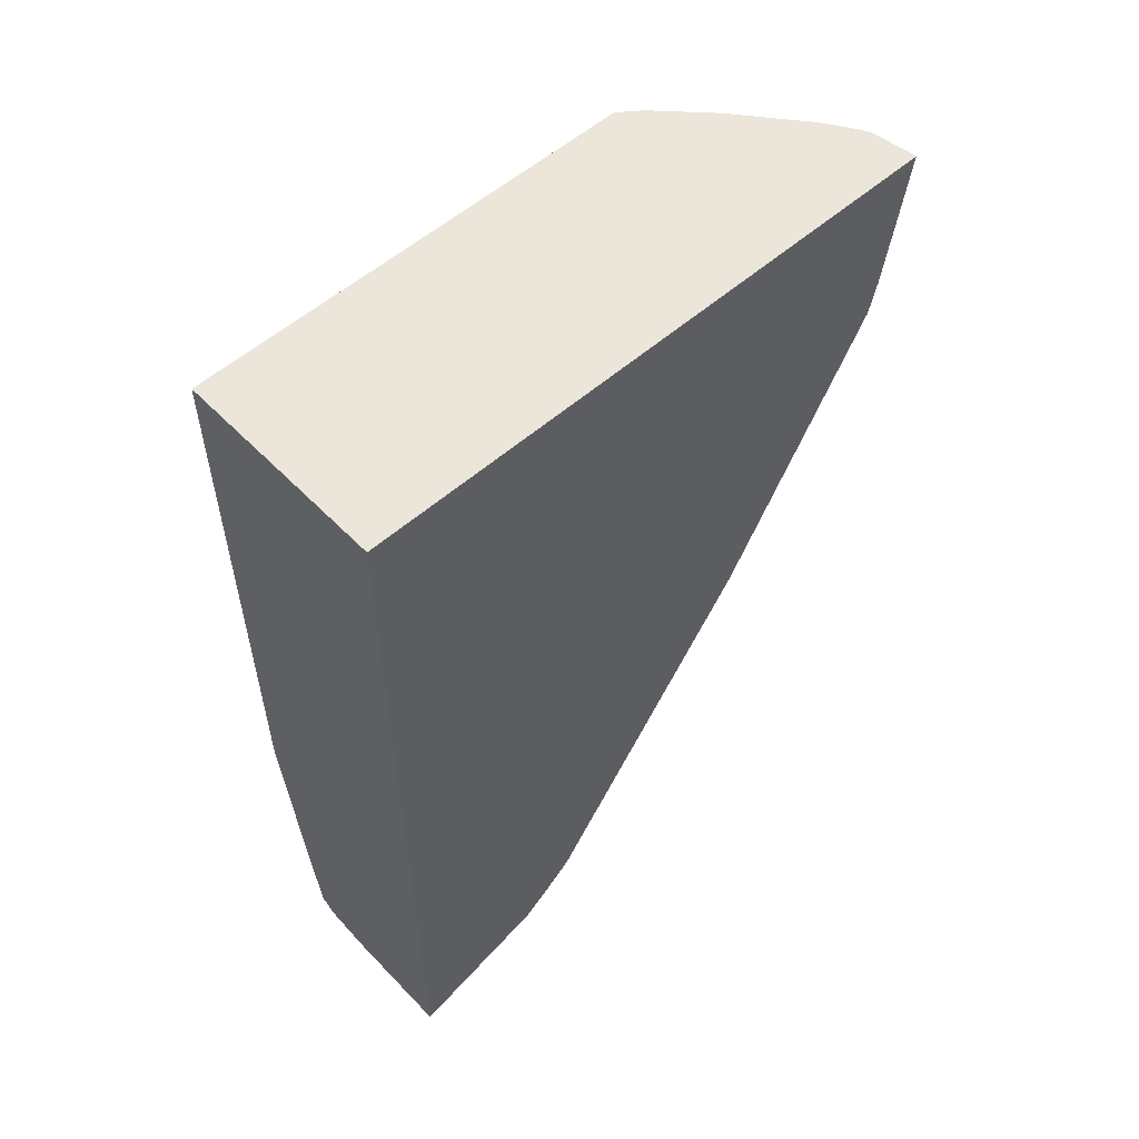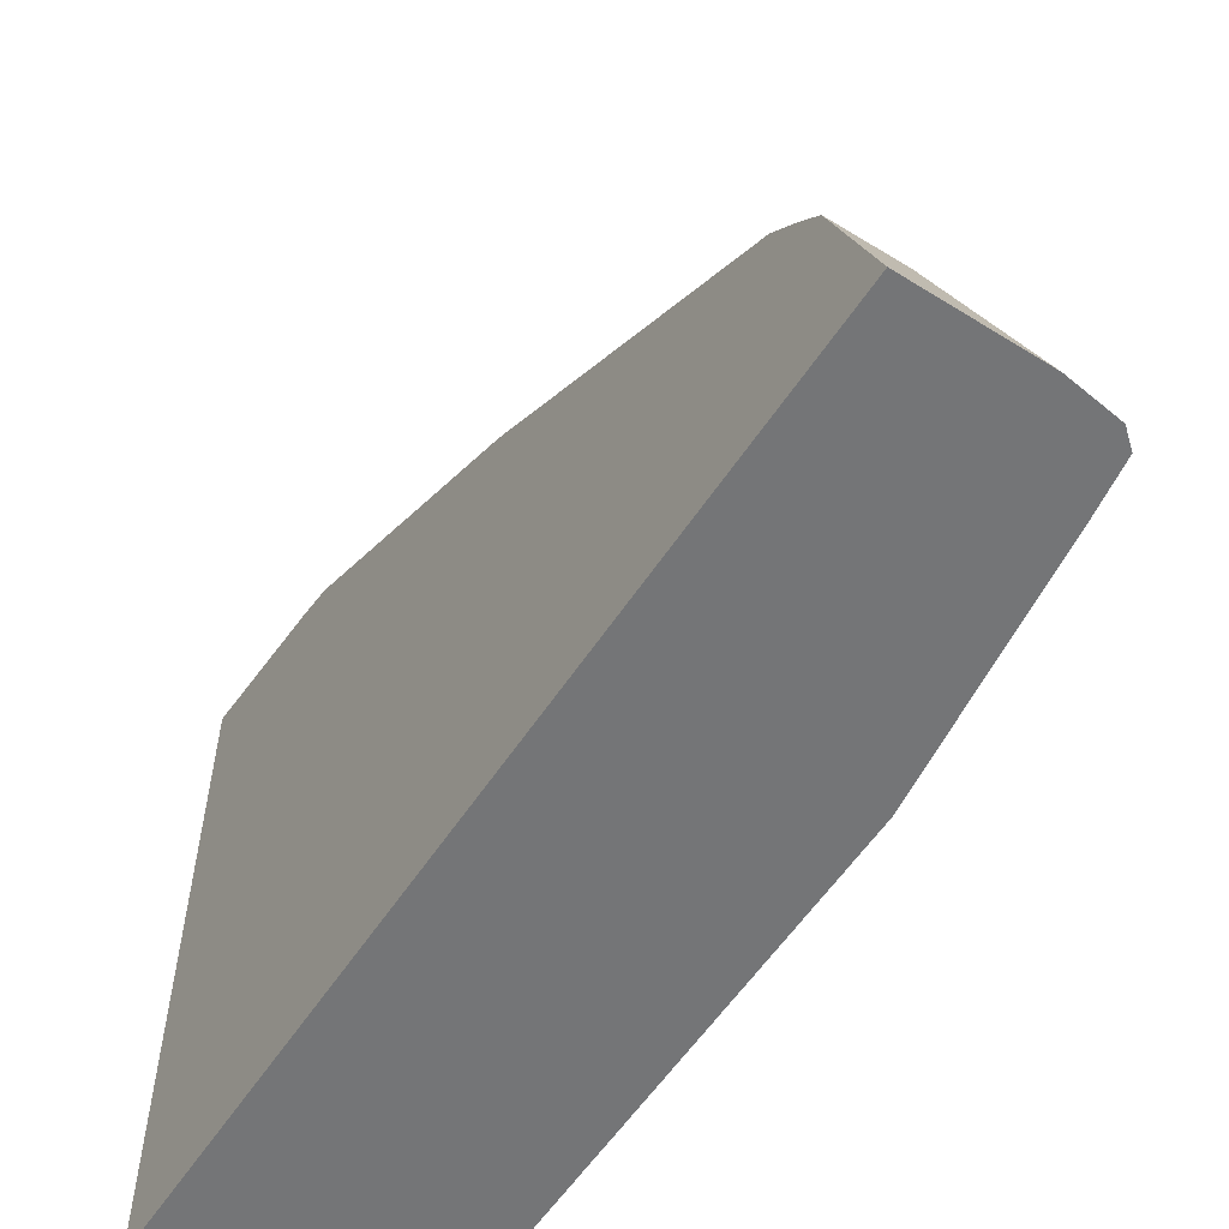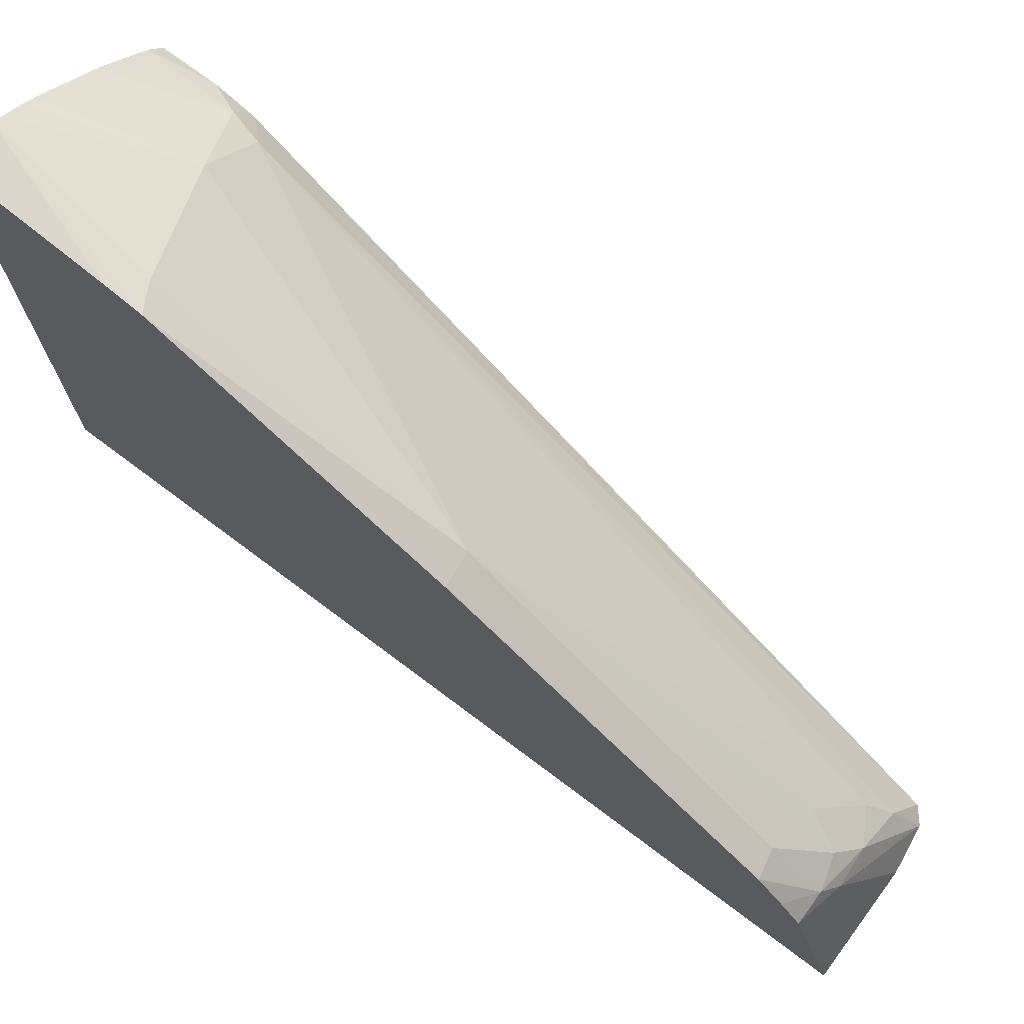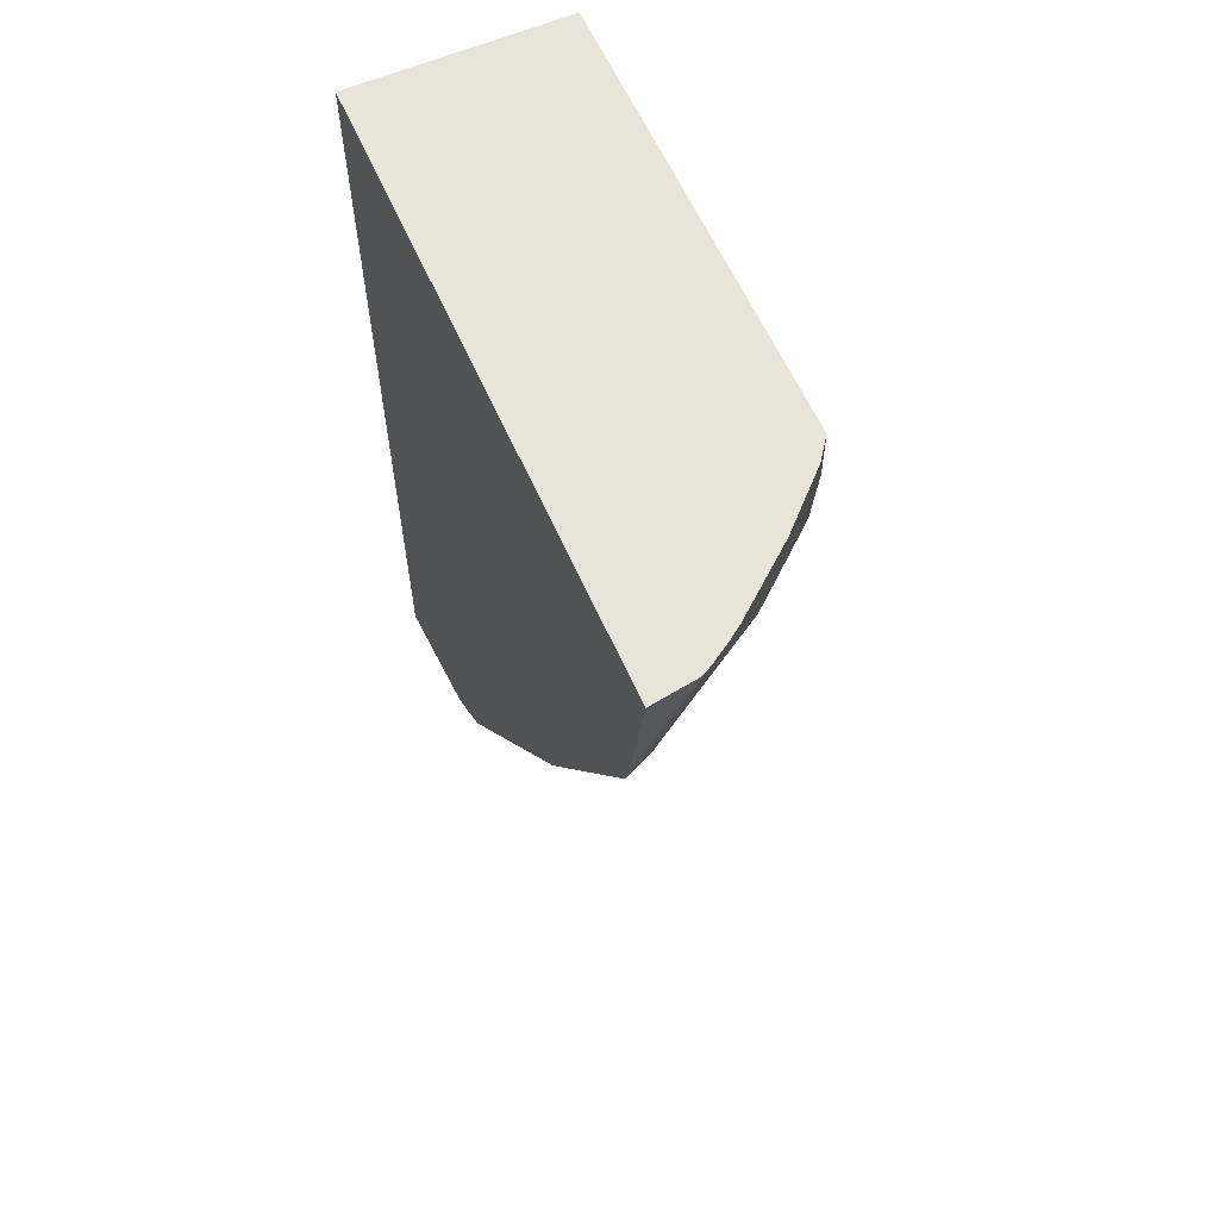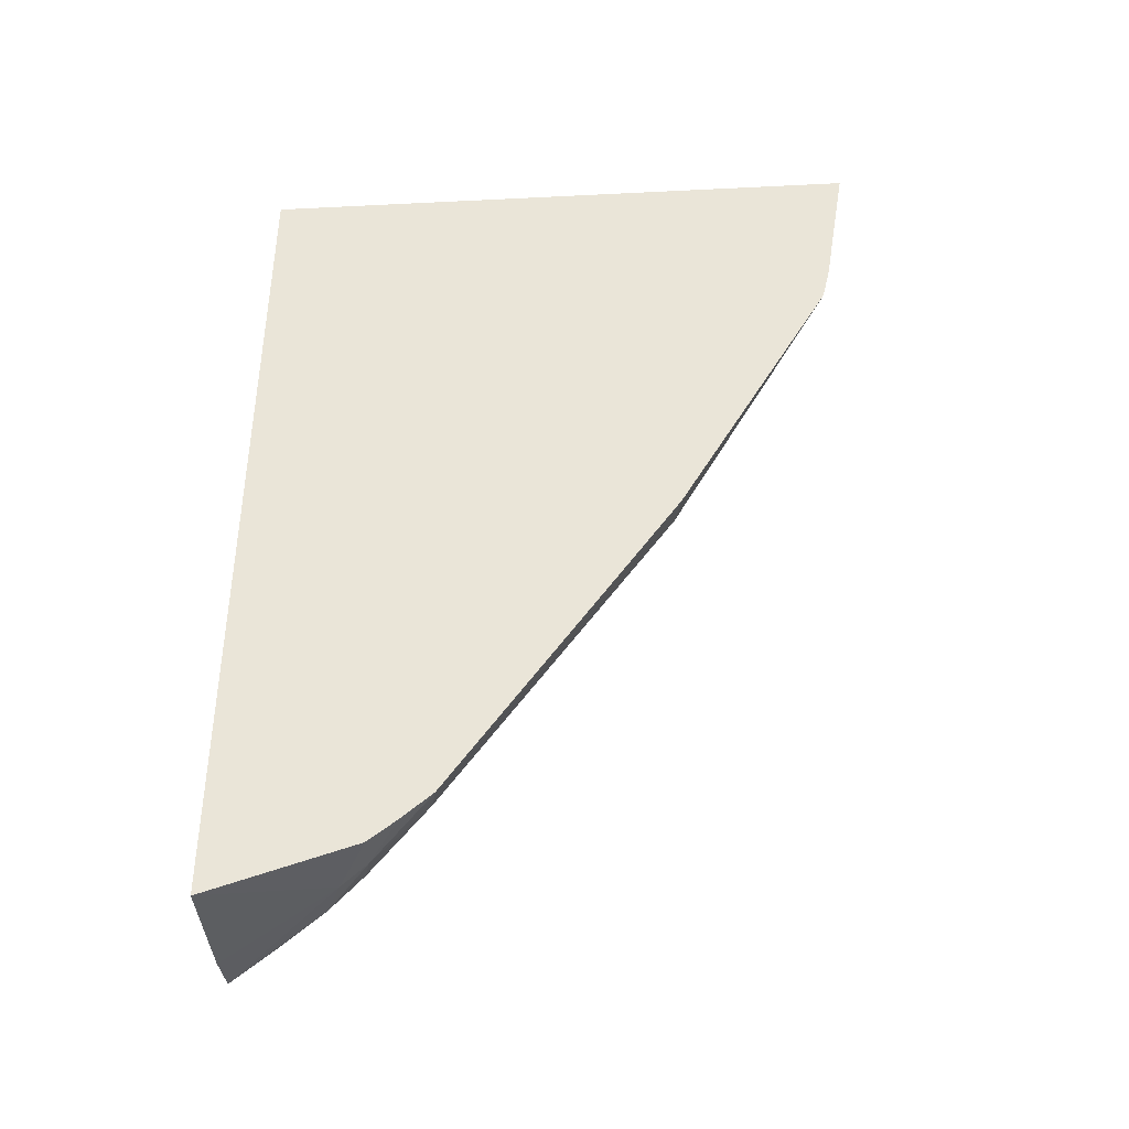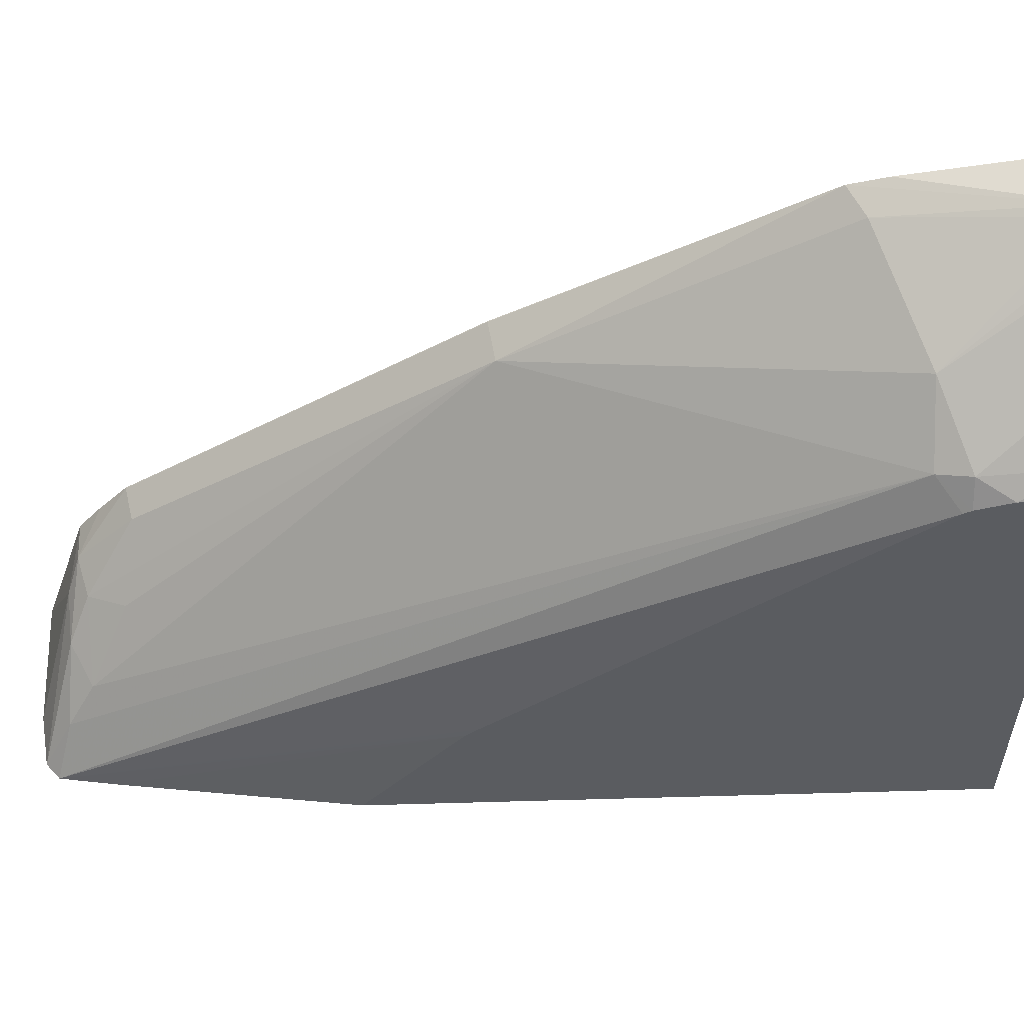
<metadata>
{"format":"obj","ext":"obj","renderer":"f3d","projection":"perspective","resolution":1024,"background":"white","views":[{"elev":55.1,"azim":-132.9,"up":"+Y"},{"elev":-56.5,"azim":-32.8,"up":"+Z"},{"elev":73.4,"azim":-53.1,"up":"+Z"},{"elev":60.5,"azim":-23.8,"up":"+Y"},{"elev":-39.8,"azim":-86.5,"up":"+Y"},{"elev":55.6,"azim":88.3,"up":"+Z"}]}
</metadata>
<code>
v -0.001454 -0.005481 0.1022
v -0.001402 -0.005481 0.1022
v -0.001454 -0.005481 0.06981
v -0.001454 -0.01295 0.1009
v 0.0009856 -0.005481 0.1018
v 0.009942 -0.005481 0.06981
v -0.001454 -0.05137 0.06981
v -0.001454 -0.01478 0.1005
v 0.001455 -0.005481 0.1016
v -2.282e-05 -0.01396 0.1001
v 0.009942 -0.005481 0.09408
v 0.009942 -0.03573 0.06981
v 0.004703 -0.05134 0.06981
v 0.00136 -0.04945 0.07588
v -0.001454 -0.04889 0.07738
v -0.001454 -0.02931 0.09224
v -0.001413 -0.02931 0.09224
v 0.0004055 -0.02902 0.09184
v 0.00581 -0.01155 0.09731
v 0.002552 -0.005481 0.1009
v 0.009867 -0.005481 0.09418
v 0.009942 -0.008374 0.09411
v 0.009942 -0.03072 0.07633
v 0.008468 -0.04748 0.06981
v 0.007277 -0.05098 0.06981
v 0.003644 -0.04933 0.075
v 0.0003408 -0.04888 0.07734
v -0.001413 -0.04889 0.07738
v -0.001454 -0.04776 0.07881
v -0.001454 -0.04633 0.08046
v -0.001413 -0.04633 0.08046
v 0.0001278 -0.046 0.08014
v 0.002254 -0.04835 0.07691
v 0.003214 -0.04644 0.07751
v 0.005555 -0.04828 0.07416
v 0.008785 -0.01162 0.09456
v 0.00916 -0.01005 0.09485
v 0.003194 -0.005481 0.1004
v 0.009111 -0.005481 0.09519
v 0.009942 -0.01007 0.0936
v 0.009942 -0.03015 0.07683
v 0.00806 -0.05031 0.06981
v 0.006483 -0.04956 0.07225
v -0.001413 -0.04776 0.07882
v 0.009942 -0.01044 0.09338
v 0.006523 -0.005481 0.0977
f 1 2 5
f 1 5 9
f 1 9 20
f 1 20 38
f 1 38 46
f 1 46 39
f 1 39 21
f 1 21 11
f 1 11 6
f 1 6 3
f 1 3 7
f 1 7 15
f 1 15 29
f 1 29 30
f 1 30 16
f 1 16 8
f 1 8 4
f 1 4 2
f 2 4 5
f 3 6 12
f 3 12 24
f 3 24 42
f 3 42 25
f 3 25 13
f 3 13 7
f 4 8 5
f 5 8 10
f 5 10 9
f 6 11 22
f 6 22 40
f 6 40 45
f 6 45 41
f 6 41 23
f 6 23 12
f 7 13 14
f 7 14 15
f 8 16 17
f 8 17 18
f 8 18 10
f 9 10 19
f 9 19 20
f 10 18 19
f 11 21 22
f 12 23 24
f 13 25 14
f 14 25 26
f 14 26 27
f 14 27 28
f 14 28 15
f 15 28 29
f 16 30 17
f 17 30 31
f 17 31 18
f 18 31 32
f 18 32 33
f 18 33 34
f 18 34 35
f 18 35 36
f 18 36 19
f 19 36 37
f 19 37 38
f 19 38 20
f 21 39 22
f 22 37 40
f 22 39 37
f 23 41 42
f 23 42 24
f 25 42 43
f 25 43 26
f 26 43 35
f 26 35 33
f 26 33 27
f 27 33 32
f 27 32 31
f 27 31 30
f 27 30 44
f 27 44 28
f 28 44 29
f 29 44 30
f 33 35 34
f 35 43 36
f 36 45 40
f 36 40 37
f 36 43 42
f 36 42 45
f 37 39 46
f 37 46 38
f 41 45 42

</code>
